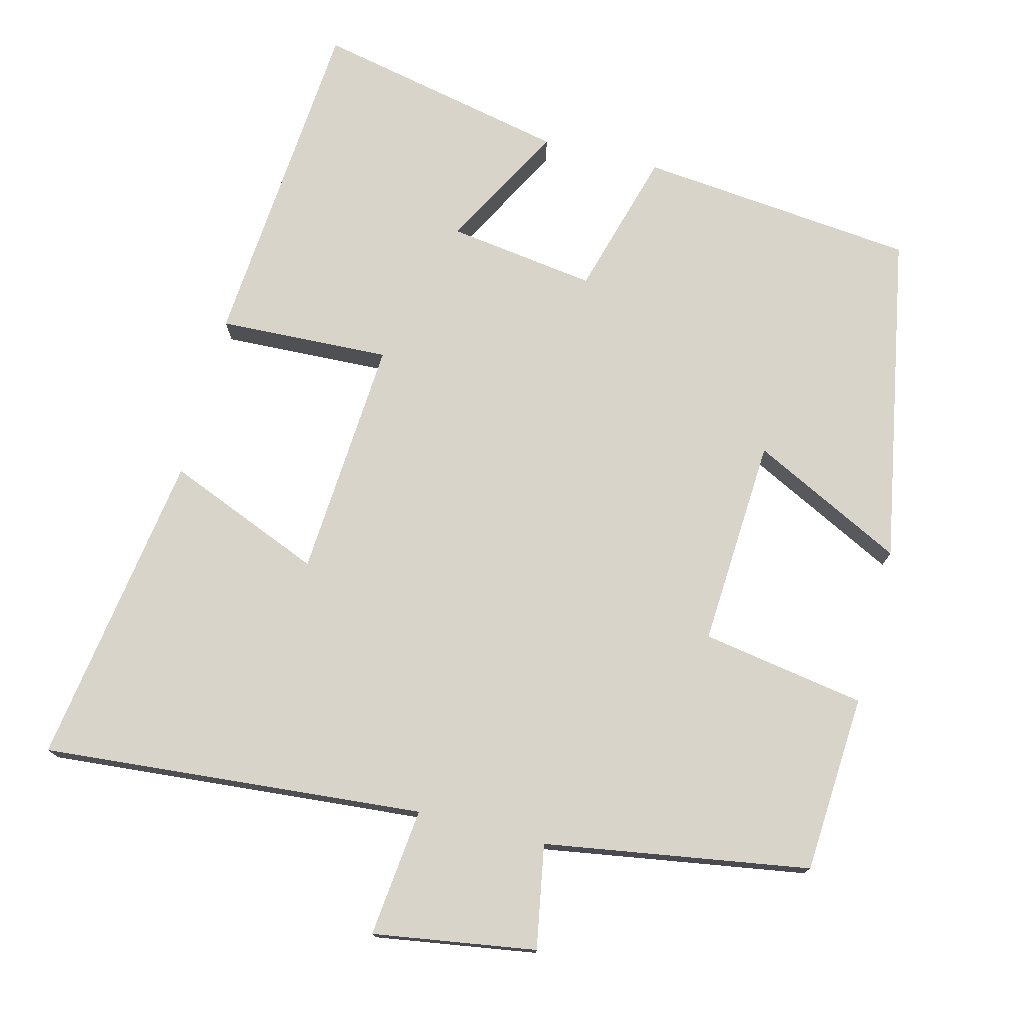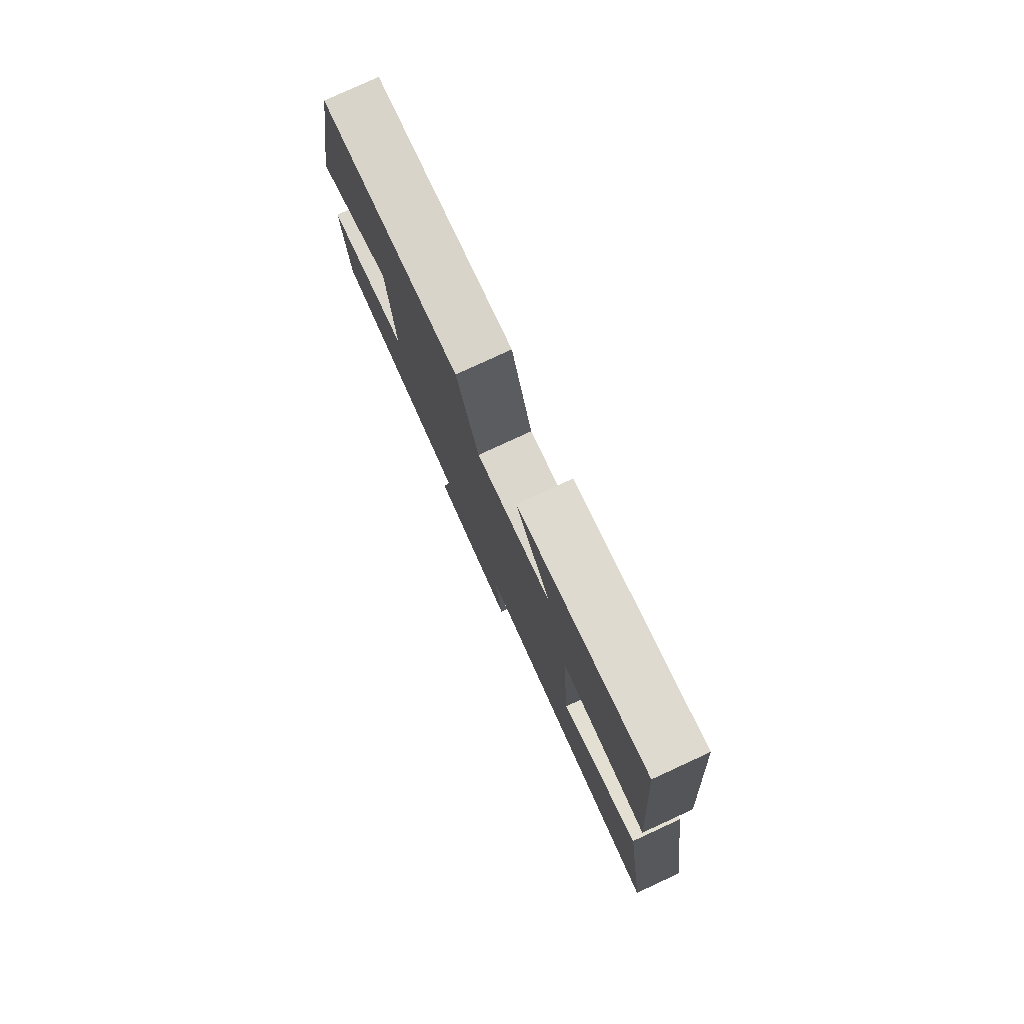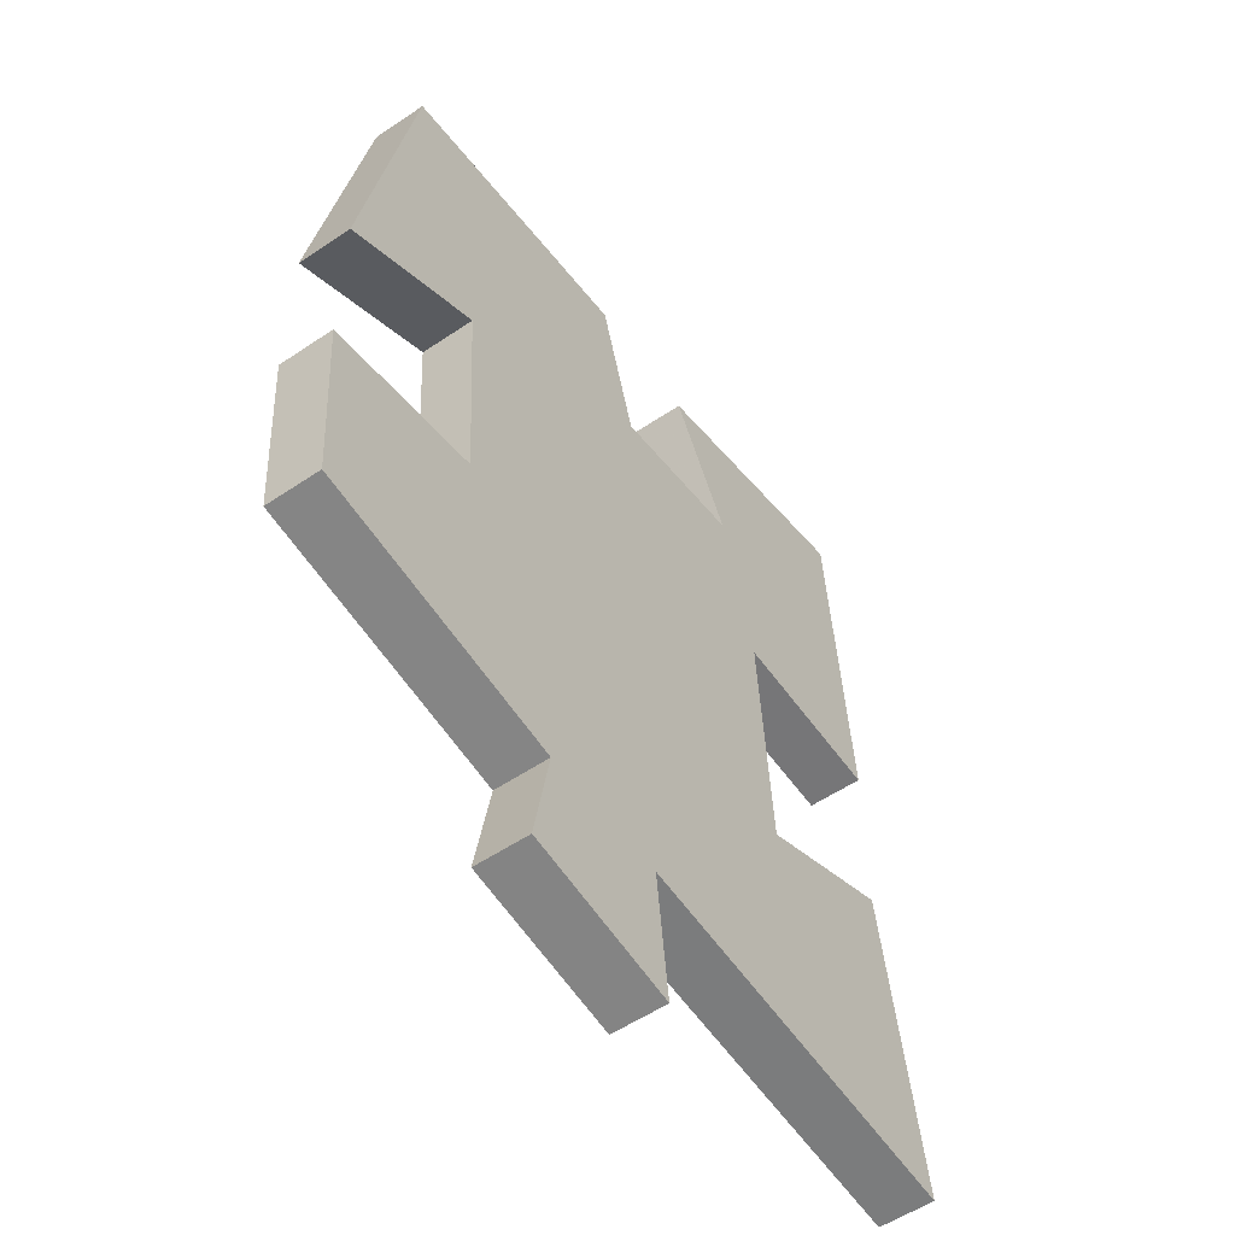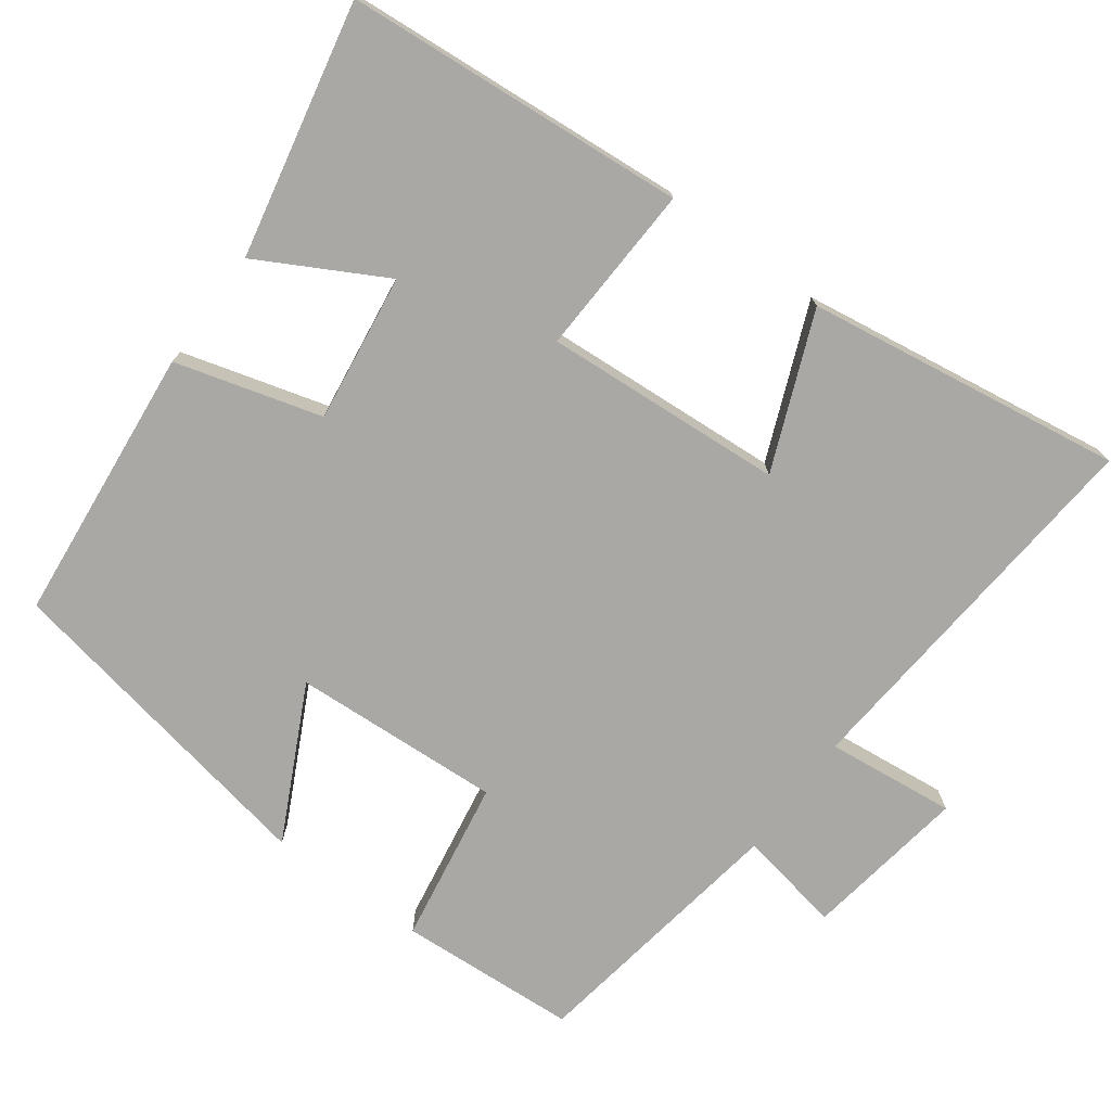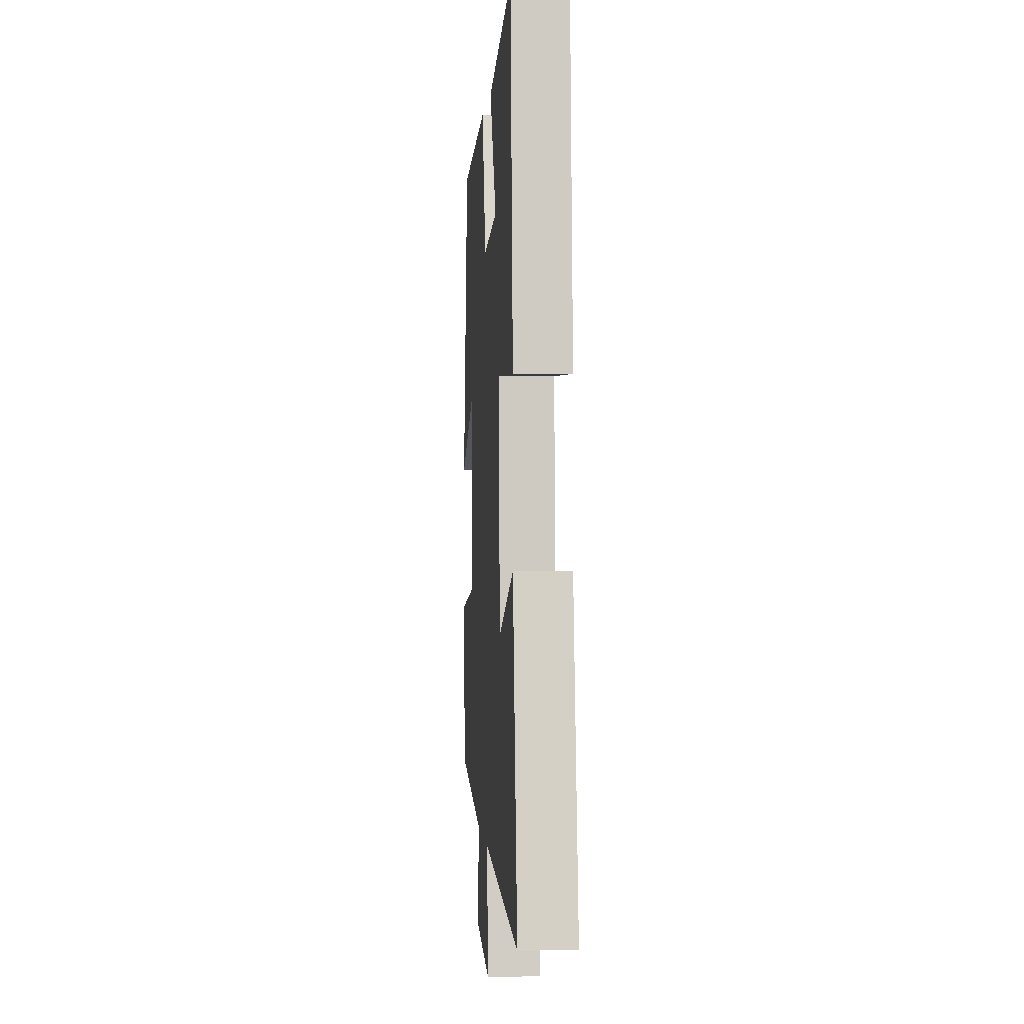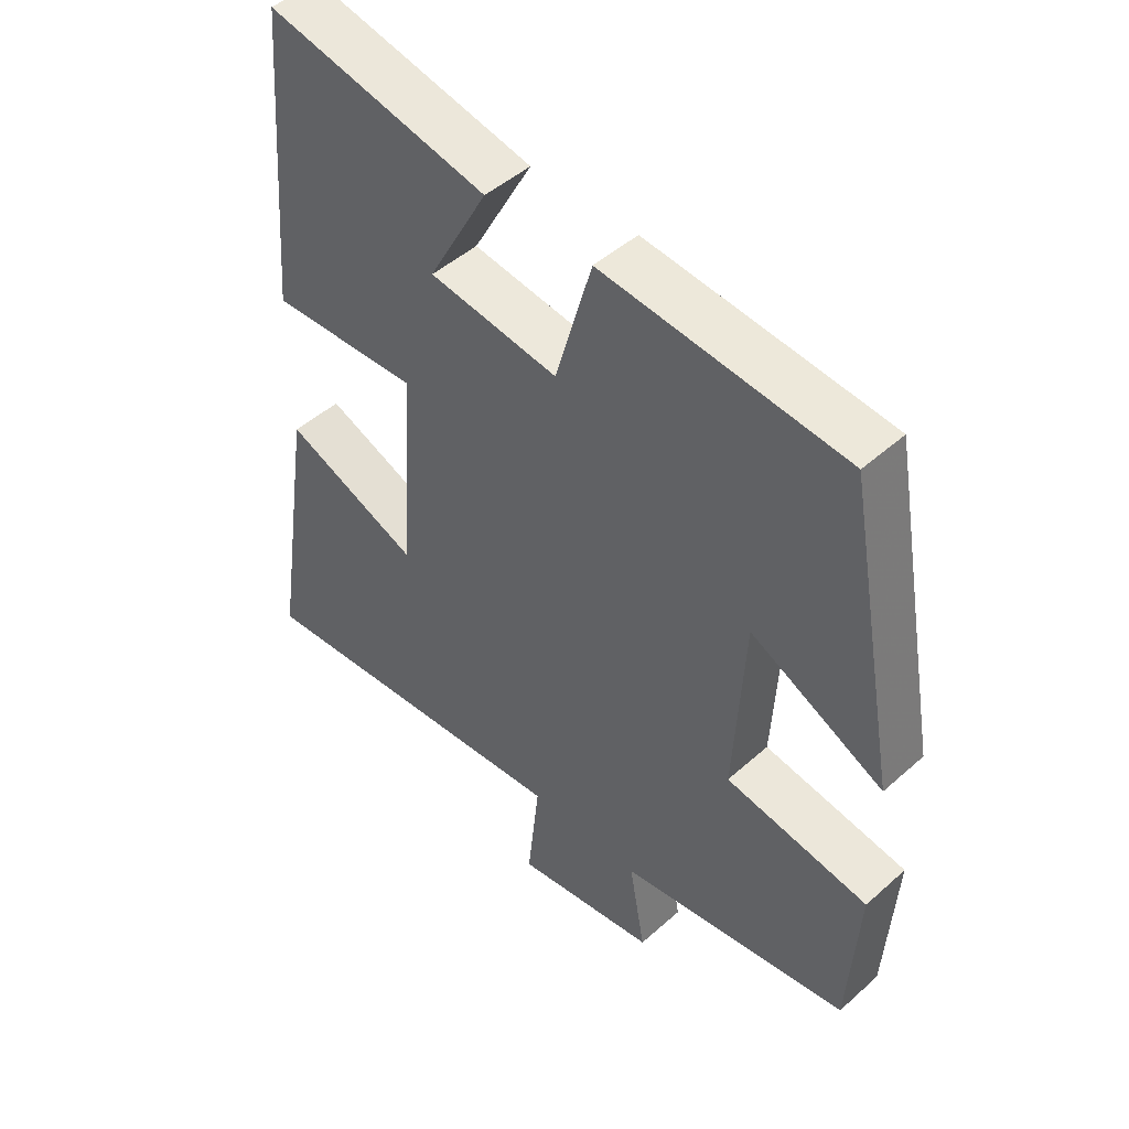
<metadata>
{"format":"obj","ext":"obj","renderer":"f3d","projection":"perspective","resolution":1024,"background":"white","views":[{"elev":75.6,"azim":-165.7,"up":"+Y"},{"elev":79.4,"azim":65.3,"up":"+Z"},{"elev":-55.0,"azim":-54.5,"up":"+Z"},{"elev":-75.0,"azim":53.6,"up":"+Y"},{"elev":0.2,"azim":85.6,"up":"+Z"},{"elev":47.4,"azim":-135.1,"up":"+Z"}]}
</metadata>
<code>
v -0.485 0.07 -0.443
v -0.5 0.07 -0.202
v -0.279 0.07 -0.165
v -0.295 0.07 0.117
v -0.5 0.07 0.014
v -0.418 0.07 0.462
v -0.044 0.07 0.5
v 0.012 0.07 0.303
v 0.212 0.07 0.331
v 0.12 0.07 0.5
v 0.463 0.07 0.573
v 0.5 0.07 0.111
v 0.268 0.07 0.121
v 0.29 0.07 -0.203
v 0.5 0.07 -0.117
v 0.565 0.07 -0.544
v 0.049 0.07 -0.5
v 0.068 0.07 -0.674
v -0.152 0.07 -0.64
v -0.127 0.07 -0.5
v -0.485 0 -0.443
v -0.5 0 -0.202
v -0.279 0 -0.165
v -0.295 0 0.117
v -0.5 0 0.014
v -0.418 0 0.462
v -0.044 0 0.5
v 0.012 0 0.303
v 0.212 0 0.331
v 0.12 0 0.5
v 0.463 0 0.573
v 0.5 0 0.111
v 0.268 0 0.121
v 0.29 0 -0.203
v 0.5 0 -0.117
v 0.565 0 -0.544
v 0.049 0 -0.5
v 0.068 0 -0.674
v -0.152 0 -0.64
v -0.127 0 -0.5
f 17 18 19 20
f 1 2 3
f 20 1 3
f 17 20 3
f 14 15 16 17
f 17 3 4
f 14 17 4
f 13 14 4
f 11 12 13
f 9 10 11
f 9 11 13
f 8 9 13 4
f 6 7 8
f 5 6 8
f 4 5 8
f 40 39 38 37
f 23 22 21
f 23 21 40
f 23 40 37
f 37 36 35 34
f 24 23 37
f 24 37 34
f 24 34 33
f 33 32 31
f 31 30 29
f 33 31 29
f 24 33 29 28
f 28 27 26
f 28 26 25
f 28 25 24
f 1 21 22 2
f 2 22 23 3
f 3 23 24 4
f 4 24 25 5
f 5 25 26 6
f 6 26 27 7
f 7 27 28 8
f 8 28 29 9
f 9 29 30 10
f 10 30 31 11
f 11 31 32 12
f 12 32 33 13
f 13 33 34 14
f 14 34 35 15
f 15 35 36 16
f 16 36 37 17
f 17 37 38 18
f 18 38 39 19
f 19 39 40 20
f 20 40 21 1

</code>
